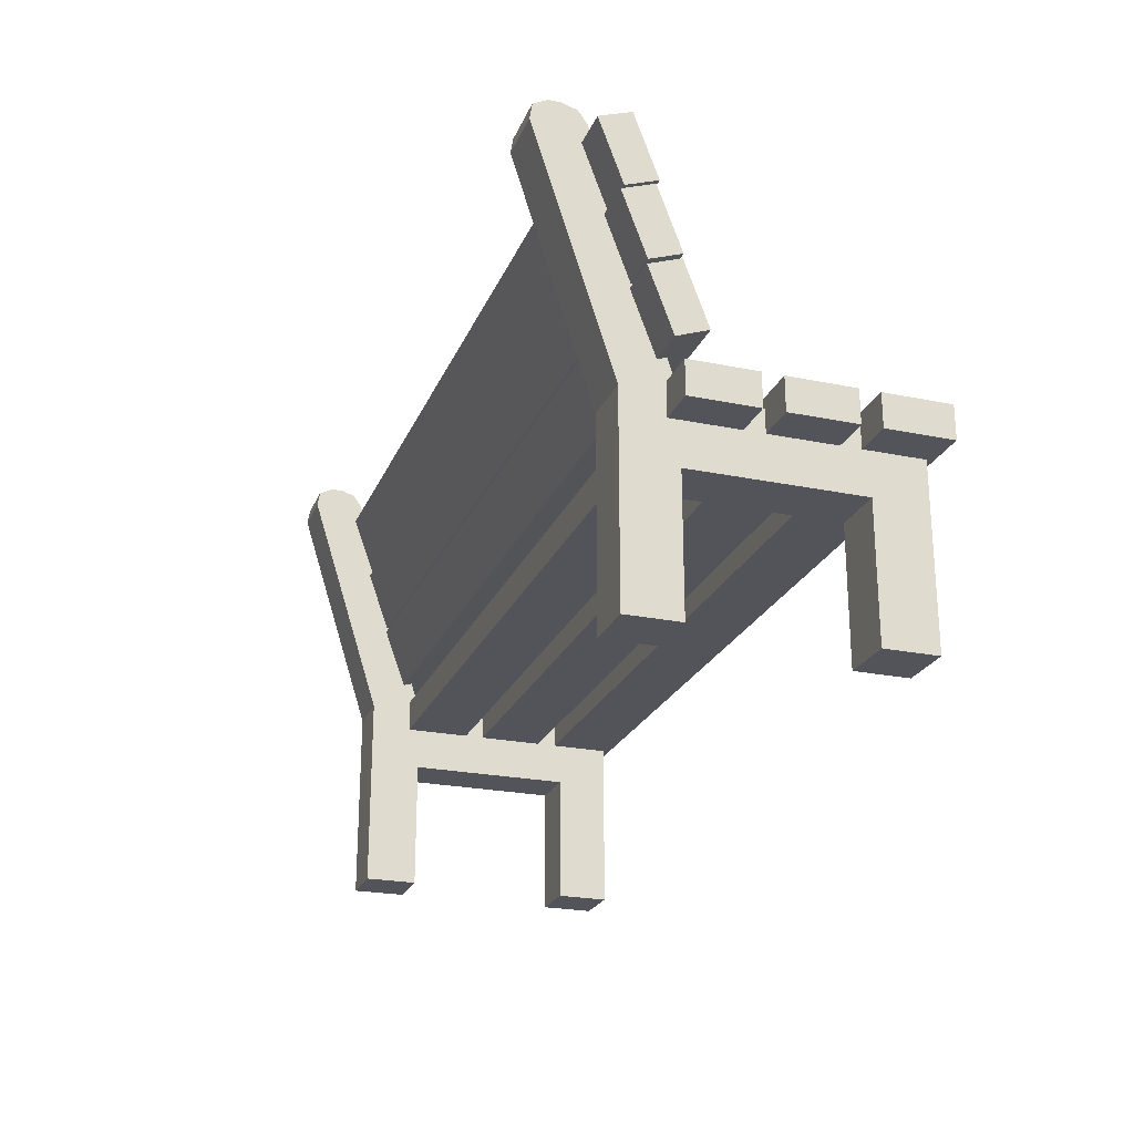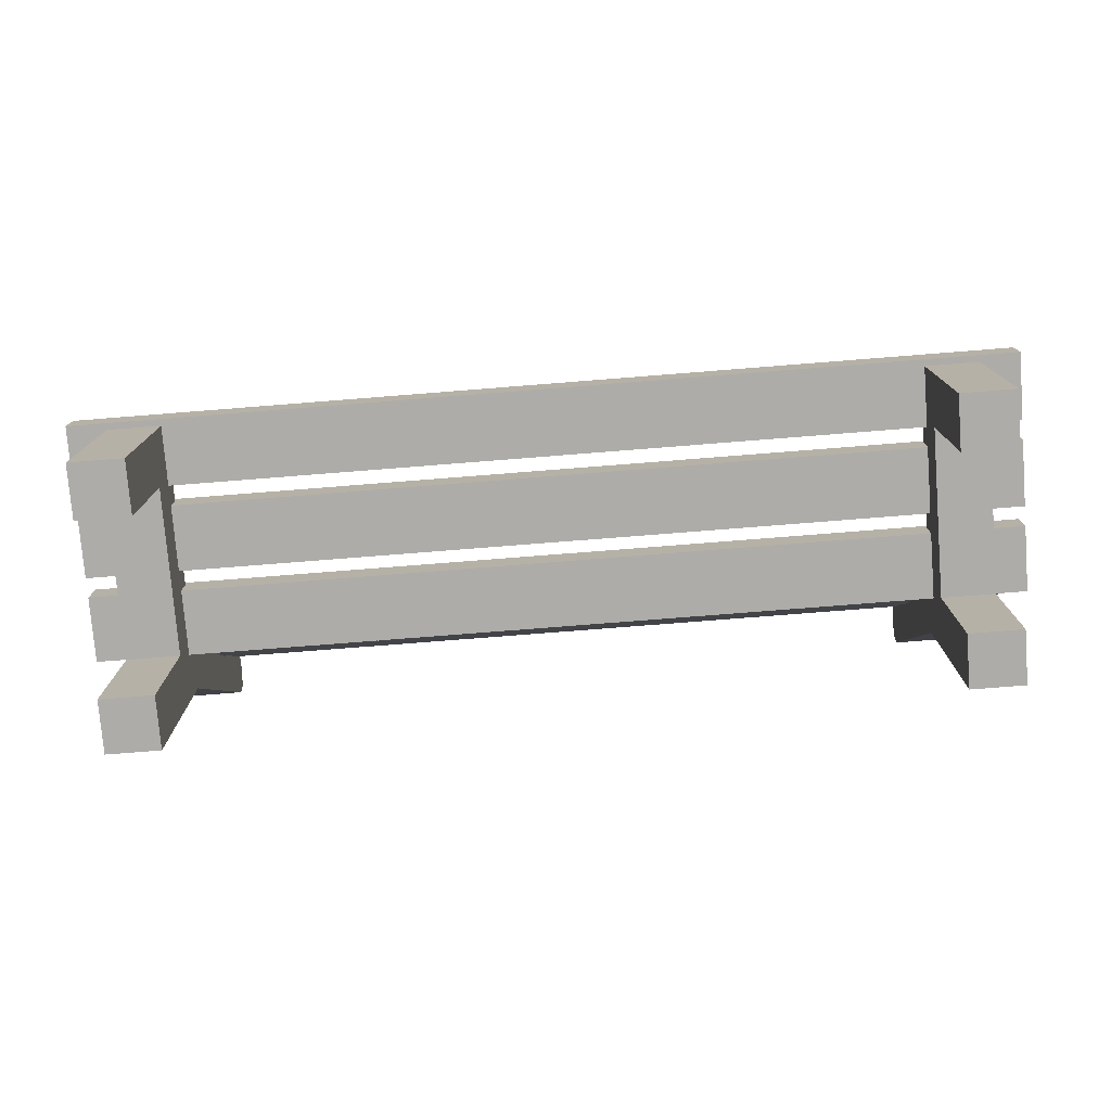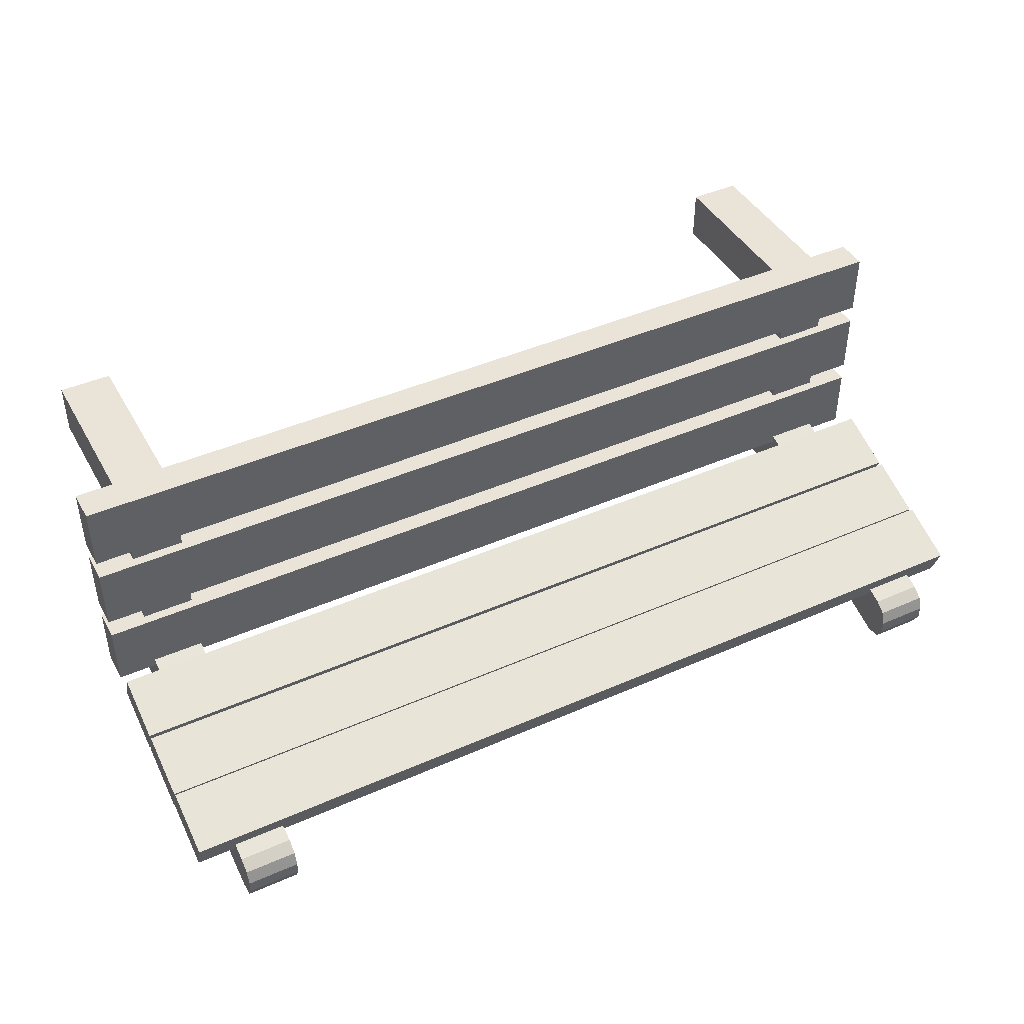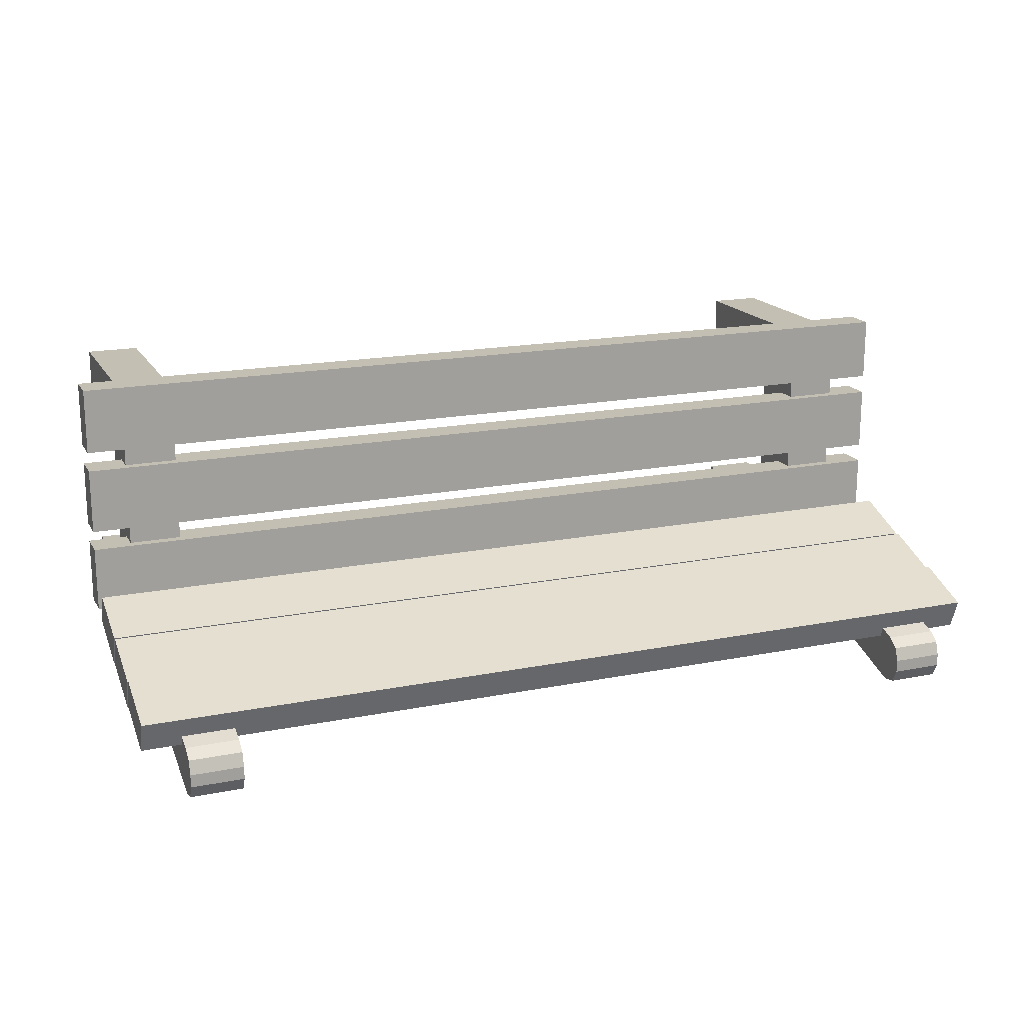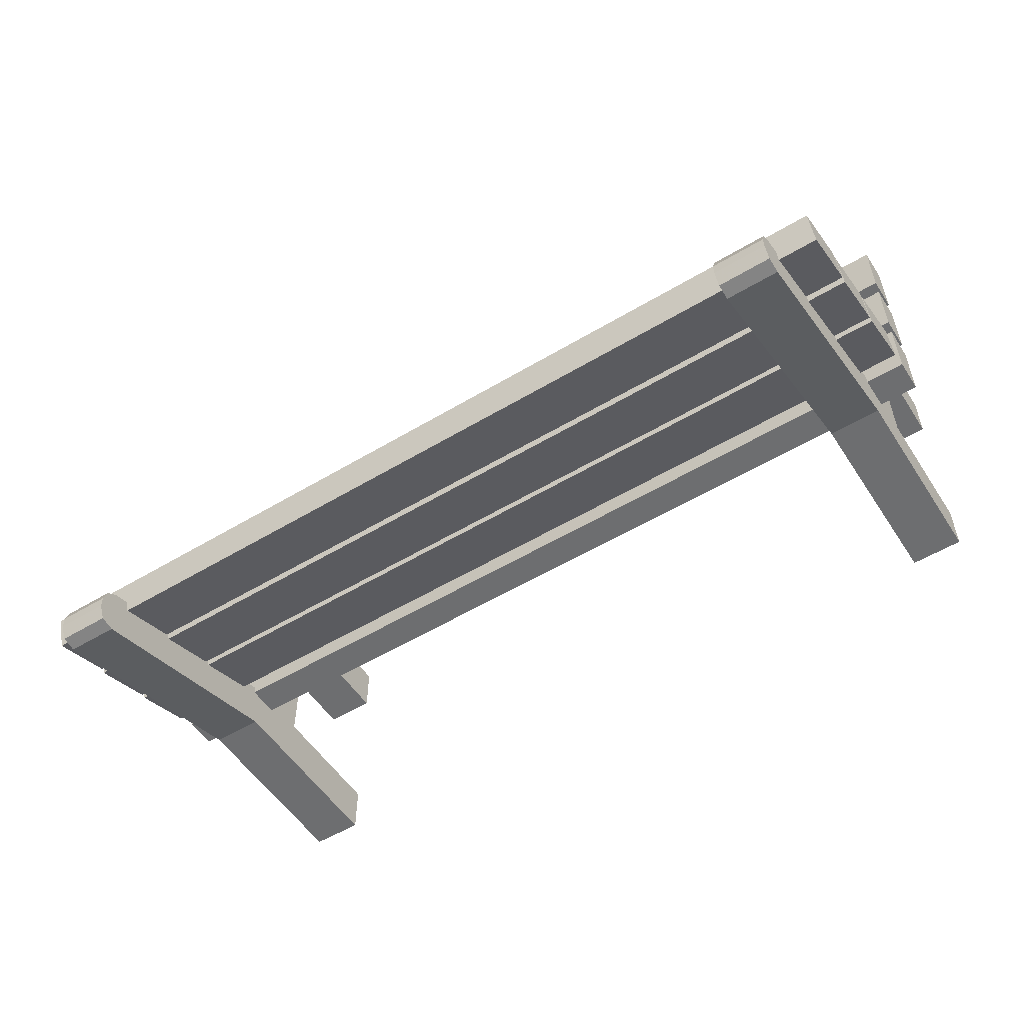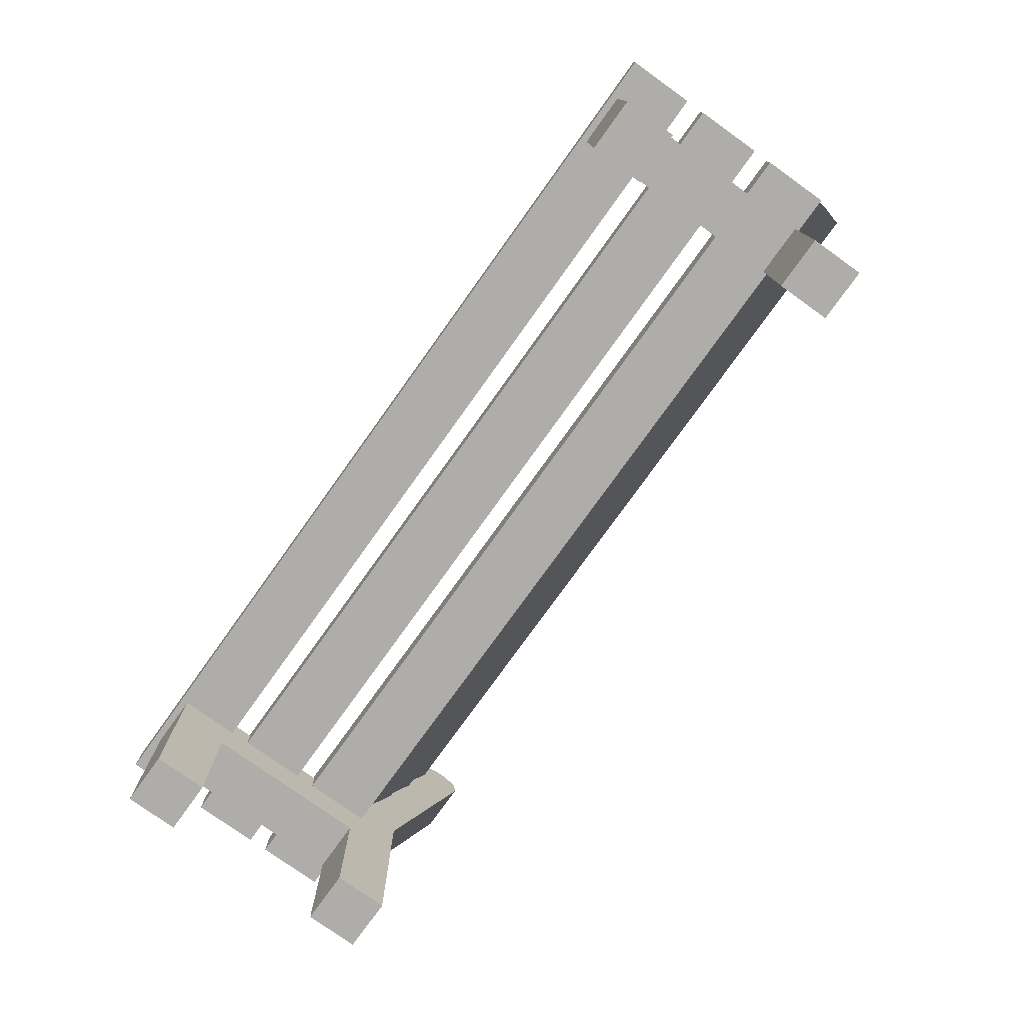
<metadata>
{"format":"obj","ext":"obj","renderer":"f3d","projection":"perspective","resolution":1024,"background":"white","views":[{"elev":-23.7,"azim":-108.9,"up":"+Y"},{"elev":-77.0,"azim":4.5,"up":"+Y"},{"elev":43.3,"azim":152.5,"up":"+Z"},{"elev":17.8,"azim":158.6,"up":"+Z"},{"elev":-54.2,"azim":-147.5,"up":"+Z"},{"elev":-77.1,"azim":54.4,"up":"+Y"}]}
</metadata>
<code>
v -3.5 1.325 -1.05
v 3.5 1.325 -1.05
v -3.5 1.575 -1.05
v 3.5 1.575 -1.05
v -3.5 1.575 -1.55
v 3.5 1.575 -1.55
v -3.5 1.325 -1.55
v 3.5 1.325 -1.55
v -3.5 1.325 -0.4
v 3.5 1.325 -0.4
v -3.5 1.575 -0.4
v 3.5 1.575 -0.4
v -3.5 1.575 -0.9
v 3.5 1.575 -0.9
v -3.5 1.325 -0.9
v 3.5 1.325 -0.9
v -3.5 1.325 0.25
v 3.5 1.325 0.25
v -3.5 1.575 0.25
v 3.5 1.575 0.25
v -3.5 1.575 -0.25
v 3.5 1.575 -0.25
v -3.5 1.325 -0.25
v 3.5 1.325 -0.25
v 2.8 -0 0.2
v 3.2 -0 0.2
v 2.8 1.5 0.2
v 3.2 1.5 0.2
v 2.8 1.5 -0.2
v 3.2 1.5 -0.2
v 2.8 -0 -0.2
v 3.2 -0 -0.2
v 2.8 1 0.2
v 2.8 1 -0.2
v 3.2 1 -0.2
v 3.2 1 0.2
v -3.2 -0 0.2
v -2.8 -0 0.2
v -3.2 1.5 0.2
v -2.8 1.5 0.2
v -3.2 1.5 -0.2
v -2.8 1.5 -0.2
v -3.2 -0 -0.2
v -2.8 -0 -0.2
v -2.8 1 0.2
v -3.2 1 0.2
v -3.2 1 -0.2
v -2.8 1 -0.2
v 2.8 -0 -1.465
v 3.2 -0 -1.465
v 2.8 1.5 -1.465
v 3.2 1.5 -1.465
v 2.8 1.5 -1.865
v 3.2 1.5 -1.865
v 2.8 -0 -1.865
v 3.2 -0 -1.865
v 2.8 3.466 -2.221
v 2.8 3.344 -2.054
v 2.8 3.433 -2.118
v 3.2 3.466 -2.221
v 3.2 3.433 -2.118
v 3.2 3.344 -2.054
v 3.2 3.414 -2.421
v 3.2 3.466 -2.318
v 3.2 3.299 -2.44
v 2.8 3.466 -2.318
v 2.8 3.414 -2.421
v 2.8 3.299 -2.44
v 2.8 1 -1.865
v 2.8 1 -1.465
v 3.2 1 -1.465
v 3.2 1 -1.865
v -3.2 -0 -1.465
v -2.8 -0 -1.465
v -3.2 1.5 -1.465
v -2.8 1.5 -1.465
v -3.2 1.5 -1.865
v -2.8 1.5 -1.865
v -3.2 -0 -1.865
v -2.8 -0 -1.865
v -3.2 3.466 -2.221
v -3.2 3.344 -2.054
v -3.2 3.433 -2.118
v -2.8 3.466 -2.221
v -2.8 3.433 -2.118
v -2.8 3.344 -2.054
v -2.8 3.414 -2.421
v -2.8 3.466 -2.318
v -2.8 3.299 -2.44
v -3.2 3.466 -2.318
v -3.2 3.414 -2.421
v -3.2 3.299 -2.44
v -3.2 1 -1.865
v -3.2 1 -1.465
v -2.8 1 -1.465
v -2.8 1 -1.865
v -3.5 1.718 -1.61
v 3.5 1.718 -1.61
v -3.5 1.803 -1.375
v 3.5 1.803 -1.375
v -3.5 2.273 -1.546
v 3.5 2.273 -1.546
v -3.5 2.188 -1.781
v 3.5 2.188 -1.781
v -3.5 2.222 -1.774
v 3.5 2.222 -1.774
v -3.5 2.308 -1.539
v 3.5 2.308 -1.539
v -3.5 2.778 -1.71
v 3.5 2.778 -1.71
v -3.5 2.692 -1.945
v 3.5 2.692 -1.945
v -3.5 2.722 -1.922
v 3.5 2.722 -1.922
v -3.5 2.808 -1.687
v 3.5 2.808 -1.687
v -3.5 3.278 -1.858
v 3.5 3.278 -1.858
v -3.5 3.192 -2.093
v 3.5 3.192 -2.093
g Group7442
f 1 2 4 3
f 3 4 6 5
f 5 6 8 7
f 7 8 2 1
f 2 8 6 4
f 7 1 3 5
g Group7457
f 9 10 12 11
f 11 12 14 13
f 13 14 16 15
f 15 16 10 9
f 10 16 14 12
f 15 9 11 13
g Group7472
f 17 18 20 19
f 19 20 22 21
f 21 22 24 23
f 23 24 18 17
f 18 24 22 20
f 23 17 19 21
g Group7487
f 25 26 36 33
f 27 28 30 29
f 35 32 31 34
f 31 32 26 25
f 26 32 35 36
f 34 31 25 33
f 34 33 27 29
f 36 35 30 28
f 33 36 28 27
g Group7502
f 37 38 45 46
f 39 40 42 41
f 48 44 43 47
f 43 44 38 37
f 38 44 48 45
f 47 43 37 46
f 46 45 40 39
f 47 46 39 41
f 45 48 42 40
g Group7487
f 57 60 64 66
f 53 54 72 69
f 55 56 50 49
f 71 72 54 52
f 69 70 51 53
f 51 52 62 58
f 54 53 68 65
f 57 59 61 60
f 59 58 62 61
f 64 63 67 66
f 63 65 68 67
f 63 64 60 61
f 67 59 57 66
f 49 70 69 55
f 50 71 70 49
f 56 72 71 50
f 55 69 72 56
g Group7502
f 81 84 88 90
f 77 78 96 93
f 79 80 74 73
f 95 96 78 76
f 93 94 75 77
f 75 76 86 82
f 78 77 92 89
f 81 83 85 84
f 83 82 86 85
f 88 87 91 90
f 87 89 92 91
f 87 88 84 85
f 91 83 81 90
f 73 94 93 79
f 74 95 94 73
f 80 96 95 74
f 79 93 96 80
f 42 48 95 76
f 48 47 94 95
f 47 41 75 94
f 41 42 76 75
g Group7487
f 30 35 71 52
f 35 34 70 71
f 34 29 51 70
f 29 30 52 51
f 65 62 52 54
f 63 61 62 65
f 53 51 58 68
f 68 58 59 67
g Group7502
f 89 86 76 78
f 87 85 86 89
f 77 75 82 92
f 92 82 83 91
g Group7517
f 97 98 100 99
f 99 100 102 101
f 101 102 104 103
f 103 104 98 97
f 98 104 102 100
f 103 97 99 101
g Group7532
f 105 106 108 107
f 107 108 110 109
f 109 110 112 111
f 111 112 106 105
f 106 112 110 108
f 111 105 107 109
g Group7547
f 113 114 116 115
f 115 116 118 117
f 117 118 120 119
f 119 120 114 113
f 114 120 118 116
f 119 113 115 117

</code>
